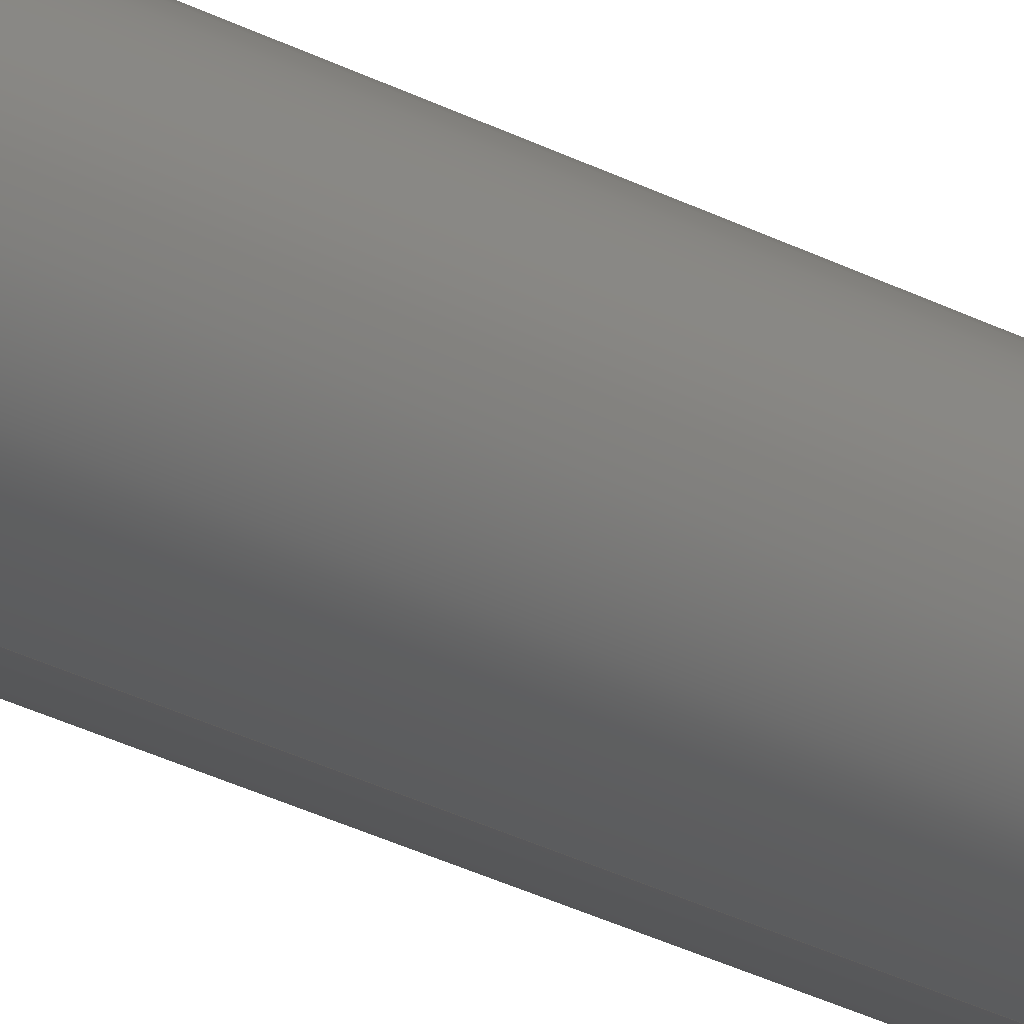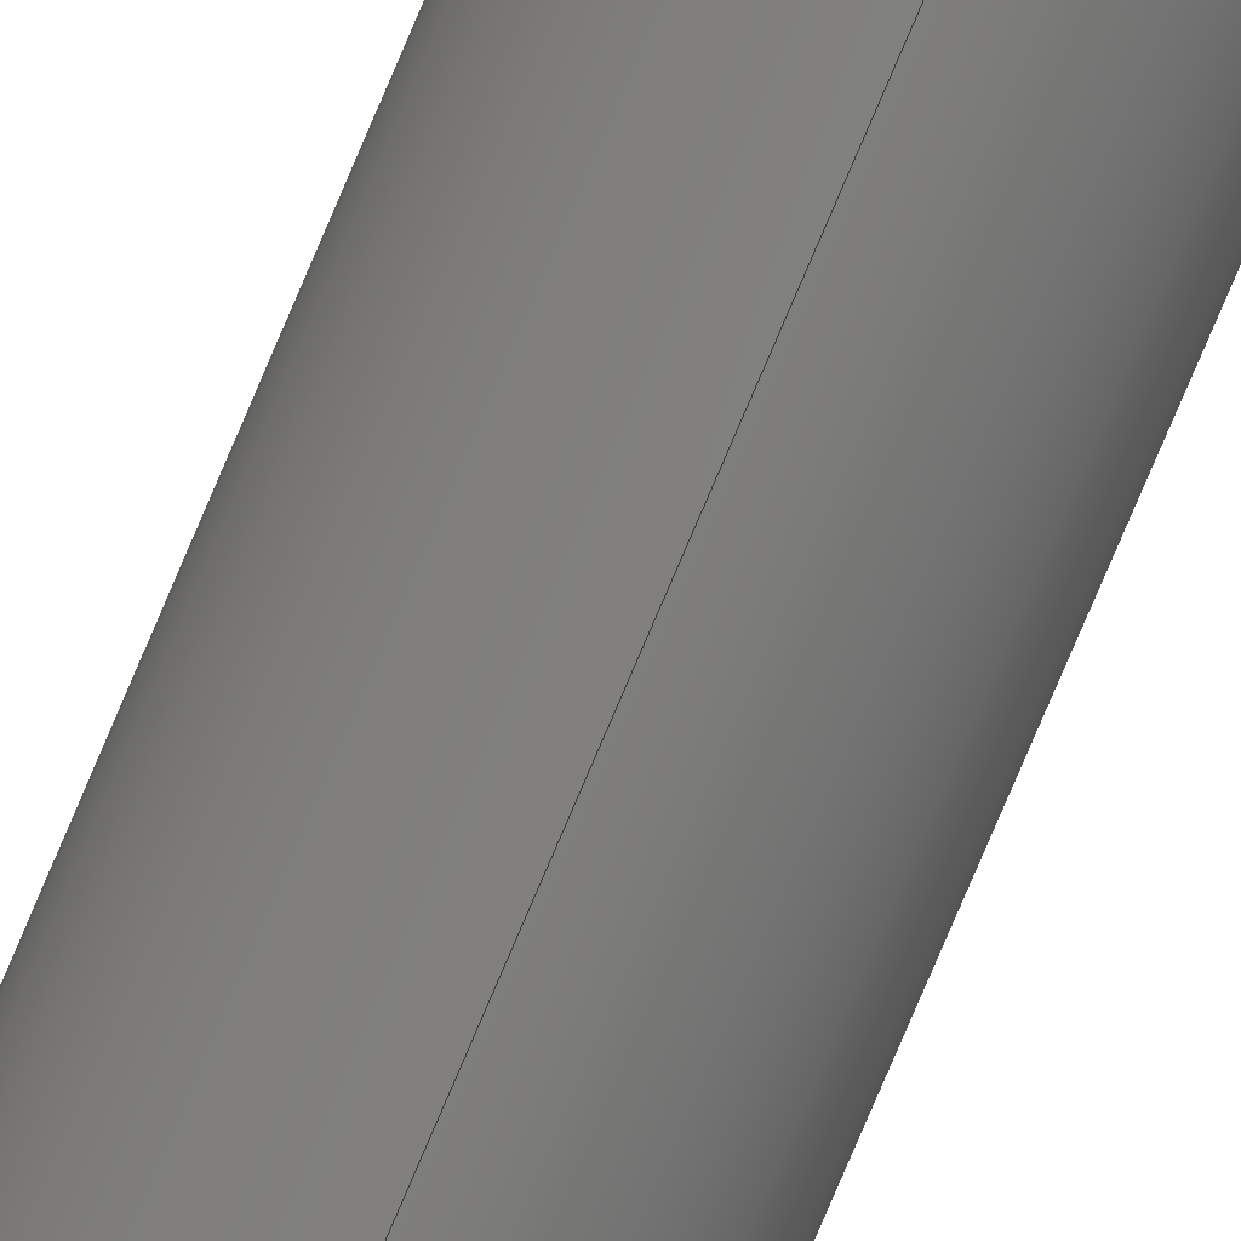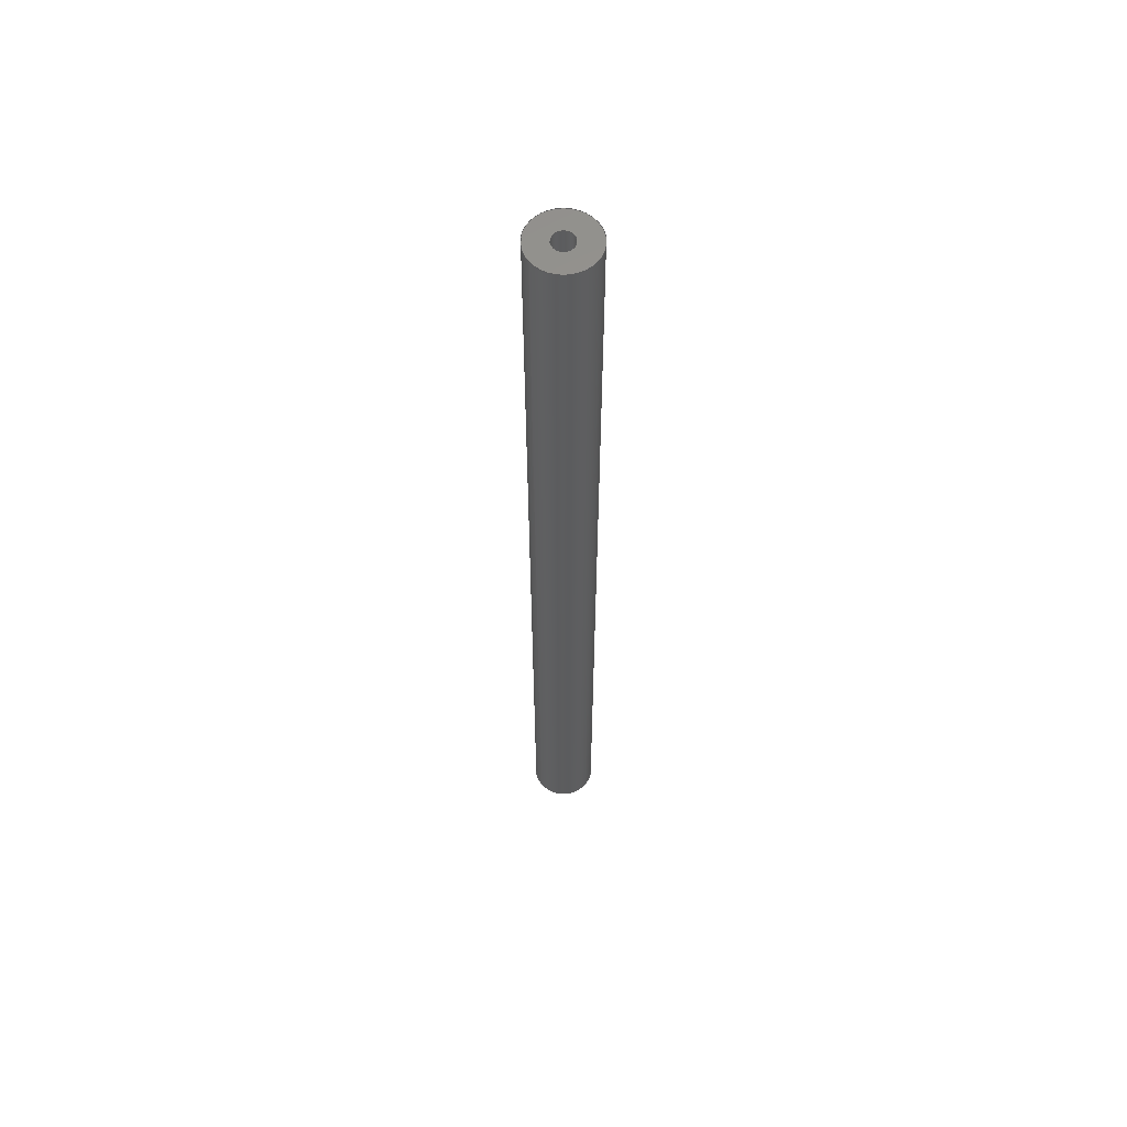
<metadata>
{"format":"step","ext":"step","renderer":"f3d","projection":"perspective","resolution":1024,"background":"white","views":[{"elev":-24.1,"azim":46.9,"up":"+Z"},{"elev":-79.6,"azim":156.9,"up":"+Z"},{"elev":59.7,"azim":53.3,"up":"+Y"}]}
</metadata>
<code>
ISO-10303-21;
DATA;
#1 = DIRECTION ( 'NONE',  ( 0, 0, 1 ) ) ;
#2 = ORIENTED_EDGE ( 'NONE', *, *, #252, .T. ) ;
#3 = LOCAL_TIME ( 10, 25, 50, #249 ) ;
#4 = CC_DESIGN_DATE_AND_TIME_ASSIGNMENT ( #144, #216, ( #175 ) ) ;
#5 = CARTESIAN_POINT ( 'NONE',  ( 0, 6.125, 0 ) ) ;
#6 = VERTEX_POINT ( 'NONE', #223 ) ;
#7 = CALENDAR_DATE ( 2022, 3, 10 ) ;
#8 = DIMENSIONAL_EXPONENTS ( 1, 0, 0, 0, 0, 0, 0 ) ;
#9 = LOCAL_TIME ( 10, 25, 50, #101 ) ;
#10 = FACE_OUTER_BOUND ( 'NONE', #245, .T. ) ;
#11 = DATE_AND_TIME ( #186, #9 ) ;
#12 = LINE ( 'NONE', #122, #108 ) ;
#13 = PERSON_AND_ORGANIZATION_ROLE ( 'design_supplier' ) ;
#14 = AXIS2_PLACEMENT_3D ( 'NONE', #192, #209, #20 ) ;
#15 = ORIENTED_EDGE ( 'NONE', *, *, #19, .F. ) ;
#16 = CARTESIAN_POINT ( 'NONE',  ( 0, -6.125, -0.1305 ) ) ;
#17 = APPLICATION_PROTOCOL_DEFINITION ( 'international standard', 'config_control_design', 1994, #76 ) ;
#18 = ORGANIZATION ( 'UNSPECIFIED', 'UNSPECIFIED', '' ) ;
#19 = EDGE_CURVE ( 'NONE', #179, #95, #231, .T. ) ;
#20 = DIRECTION ( 'NONE',  ( 0, 0, 1 ) ) ;
#21 = CIRCLE ( 'NONE', #80, 0.4125 ) ;
#22 = EDGE_LOOP ( 'NONE', ( #229, #197 ) ) ;
#23 = EDGE_CURVE ( 'NONE', #189, #96, #12, .T. ) ;
#24 = DIRECTION ( 'NONE',  ( 0, 1, 0 ) ) ;
#25 = APPROVAL_STATUS ( 'not_yet_approved' ) ;
#26 = DIRECTION ( 'NONE',  ( -0, -1, -0 ) ) ;
#27 = COORDINATED_UNIVERSAL_TIME_OFFSET ( 5, 0, .BEHIND. ) ;
#28 = CARTESIAN_POINT ( 'NONE',  ( 5.052e-17, -6.125, 0.4125 ) ) ;
#29 = EDGE_CURVE ( 'NONE', #40, #96, #54, .T. ) ;
#30 = EDGE_LOOP ( 'NONE', ( #142, #116 ) ) ;
#31 = PERSON_AND_ORGANIZATION_ROLE ( 'creator' ) ;
#32 = FACE_OUTER_BOUND ( 'NONE', #233, .T. ) ;
#33 = LOCAL_TIME ( 10, 25, 50, #147 ) ;
#34 = FACE_BOUND ( 'NONE', #30, .T. ) ;
#35 = ADVANCED_FACE ( 'NONE', ( #146, #187 ), #105, .T. ) ;
#36 = DIRECTION ( 'NONE',  ( 0, 1, 0 ) ) ;
#37 = PRODUCT_RELATED_PRODUCT_CATEGORY ( 'detail', '', ( #241 ) ) ;
#38 = ORIENTED_EDGE ( 'NONE', *, *, #235, .F. ) ;
#39 = ADVANCED_FACE ( 'NONE', ( #42 ), #200, .F. ) ;
#40 = VERTEX_POINT ( 'NONE', #203 ) ;
#41 = COORDINATED_UNIVERSAL_TIME_OFFSET ( 5, 0, .BEHIND. ) ;
#42 = FACE_OUTER_BOUND ( 'NONE', #248, .T. ) ;
#43 = PERSON_AND_ORGANIZATION_ROLE ( 'classification_officer' ) ;
#44 = DIRECTION ( 'NONE',  ( 0, 0, -1 ) ) ;
#45 = CALENDAR_DATE ( 2022, 3, 10 ) ;
#46 = EDGE_LOOP ( 'NONE', ( #119, #198, #181, #169 ) ) ;
#47 =( GEOMETRIC_REPRESENTATION_CONTEXT ( 3 ) GLOBAL_UNCERTAINTY_ASSIGNED_CONTEXT ( ( #136 ) ) GLOBAL_UNIT_ASSIGNED_CONTEXT ( ( #236, #212, #115 ) ) REPRESENTATION_CONTEXT ( 'NONE', 'WORKASPACE' ) );
#48 = VECTOR ( 'NONE', #89, 39.37 ) ;
#49 = VERTEX_POINT ( 'NONE', #88 ) ;
#50 = PERSON_AND_ORGANIZATION ( #114, #18 ) ;
#51 = CARTESIAN_POINT ( 'NONE',  ( 0, -6.125, -0.4125 ) ) ;
#52 = EDGE_CURVE ( 'NONE', #49, #135, #193, .T. ) ;
#53 = VECTOR ( 'NONE', #211, 39.37 ) ;
#54 = CIRCLE ( 'NONE', #148, 0.1305 ) ;
#55 = LINE ( 'NONE', #94, #53 ) ;
#56 = CARTESIAN_POINT ( 'NONE',  ( 0, 6.125, 0 ) ) ;
#57 = AXIS2_PLACEMENT_3D ( 'NONE', #102, #66, #151 ) ;
#58 = DIRECTION ( 'NONE',  ( 0, 1, 0 ) ) ;
#59 = PERSON_AND_ORGANIZATION ( #114, #18 ) ;
#60 = DIRECTION ( 'NONE',  ( -0, -1, -0 ) ) ;
#61 = DIRECTION ( 'NONE',  ( 1, 0, 0 ) ) ;
#62 = FACE_OUTER_BOUND ( 'NONE', #46, .T. ) ;
#63 = PERSON_AND_ORGANIZATION_ROLE ( 'design_owner' ) ;
#64 = PRODUCT_DEFINITION_FORMATION_WITH_SPECIFIED_SOURCE ( 'ANY', '', #241, .NOT_KNOWN. ) ;
#65 = CARTESIAN_POINT ( 'NONE',  ( 0, 6.125, 0 ) ) ;
#66 = DIRECTION ( 'NONE',  ( -0, -1, -0 ) ) ;
#67 = PERSON_AND_ORGANIZATION ( #114, #18 ) ;
#68 = CARTESIAN_POINT ( 'NONE',  ( 5.052e-17, 6.125, 0.4125 ) ) ;
#69 = APPROVAL ( #225, 'UNSPECIFIED' ) ;
#70 = AXIS2_PLACEMENT_3D ( 'NONE', #97, #240, #61 ) ;
#71 = DESIGN_CONTEXT ( 'detailed design', #76, 'design' ) ;
#72 = DIRECTION ( 'NONE',  ( 0, 1, 0 ) ) ;
#73 = ADVANCED_FACE ( 'NONE', ( #62 ), #149, .T. ) ;
#74 = AXIS2_PLACEMENT_3D ( 'NONE', #65, #124, #191 ) ;
#75 =( LENGTH_UNIT ( ) NAMED_UNIT ( * ) SI_UNIT ( $, .METRE. ) );
#76 = APPLICATION_CONTEXT ( 'configuration controlled 3d designs of mechanical parts and assemblies' ) ;
#77 = ORIENTED_EDGE ( 'NONE', *, *, #23, .F. ) ;
#78 = CARTESIAN_POINT ( 'NONE',  ( 0, 6.125, 0 ) ) ;
#79 = DIRECTION ( 'NONE',  ( 0, 0, 1 ) ) ;
#80 = AXIS2_PLACEMENT_3D ( 'NONE', #205, #24, #126 ) ;
#81 = DIRECTION ( 'NONE',  ( 0, 1, 0 ) ) ;
#82 = DATE_AND_TIME ( #7, #33 ) ;
#83 = LOCAL_TIME ( 10, 25, 50, #27 ) ;
#84 = CYLINDRICAL_SURFACE ( 'NONE', #57, 0.1305 ) ;
#85 = APPROVAL_DATE_TIME ( #11, #106 ) ;
#86 = DIRECTION ( 'NONE',  ( 0, 0, -1 ) ) ;
#87 = VECTOR ( 'NONE', #226, 39.37 ) ;
#88 = CARTESIAN_POINT ( 'NONE',  ( 0, 6.125, -0.4125 ) ) ;
#89 = DIRECTION ( 'NONE',  ( -0, -1, -0 ) ) ;
#90 = DIRECTION ( 'NONE',  ( 0, 1, 0 ) ) ;
#91 = CLOSED_SHELL ( 'NONE', ( #39, #247, #35, #145, #73, #118 ) ) ;
#92 = EDGE_CURVE ( 'NONE', #95, #179, #21, .T. ) ;
#93 = ORIENTED_EDGE ( 'NONE', *, *, #208, .T. ) ;
#94 = CARTESIAN_POINT ( 'NONE',  ( 0, 6.125, -0.4125 ) ) ;
#95 = VERTEX_POINT ( 'NONE', #28 ) ;
#96 = VERTEX_POINT ( 'NONE', #16 ) ;
#97 = CARTESIAN_POINT ( 'NONE',  ( 0, 0, 0 ) ) ;
#98 = DIRECTION ( 'NONE',  ( -0, -1, -0 ) ) ;
#99 = ADVANCED_BREP_SHAPE_REPRESENTATION ( 'steering rack rod_Default_sldprt', ( #210, #70 ), #47 ) ;
#100 = DIRECTION ( 'NONE',  ( 0, 0, 1 ) ) ;
#101 = COORDINATED_UNIVERSAL_TIME_OFFSET ( 5, 0, .BEHIND. ) ;
#102 = CARTESIAN_POINT ( 'NONE',  ( 0, 6.125, 0 ) ) ;
#103 = PERSON_AND_ORGANIZATION ( #114, #18 ) ;
#104 = CIRCLE ( 'NONE', #14, 0.1305 ) ;
#105 = PLANE ( 'NONE',  #111 ) ;
#106 = APPROVAL ( #25, 'UNSPECIFIED' ) ;
#107 = ORIENTED_EDGE ( 'NONE', *, *, #23, .T. ) ;
#108 = VECTOR ( 'NONE', #98, 39.37 ) ;
#109 = APPROVAL_PERSON_ORGANIZATION ( #50, #224, #184 ) ;
#110 = AXIS2_PLACEMENT_3D ( 'NONE', #130, #90, #173 ) ;
#111 = AXIS2_PLACEMENT_3D ( 'NONE', #162, #81, #150 ) ;
#112 = CC_DESIGN_PERSON_AND_ORGANIZATION_ASSIGNMENT ( #103, #13, ( #64 ) ) ;
#113 = CARTESIAN_POINT ( 'NONE',  ( 0, 6.125, -0.1305 ) ) ;
#114 = PERSON ( 'UNSPECIFIED', 'UNSPECIFIED', 'UNSPECIFIED', ('UNSPECIFIED'), ('UNSPECIFIED'), ('UNSPECIFIED') ) ;
#115 =( NAMED_UNIT ( * ) SI_UNIT ( $, .STERADIAN. ) SOLID_ANGLE_UNIT ( ) );
#116 = ORIENTED_EDGE ( 'NONE', *, *, #29, .T. ) ;
#117 = EDGE_CURVE ( 'NONE', #6, #40, #237, .T. ) ;
#118 = ADVANCED_FACE ( 'NONE', ( #10 ), #84, .F. ) ;
#119 = ORIENTED_EDGE ( 'NONE', *, *, #155, .F. ) ;
#120 = ORIENTED_EDGE ( 'NONE', *, *, #92, .F. ) ;
#121 = DATE_AND_TIME ( #45, #3 ) ;
#122 = CARTESIAN_POINT ( 'NONE',  ( 0, 6.125, -0.1305 ) ) ;
#123 = AXIS2_PLACEMENT_3D ( 'NONE', #78, #234, #230 ) ;
#124 = DIRECTION ( 'NONE',  ( 0, 1, 0 ) ) ;
#125 = APPROVAL_STATUS ( 'not_yet_approved' ) ;
#126 = DIRECTION ( 'NONE',  ( 0, 0, 1 ) ) ;
#127 = AXIS2_PLACEMENT_3D ( 'NONE', #220, #60, #44 ) ;
#128 = ORIENTED_EDGE ( 'NONE', *, *, #155, .T. ) ;
#129 = CC_DESIGN_APPROVAL ( #224, ( #64 ) ) ;
#130 = CARTESIAN_POINT ( 'NONE',  ( 0, -6.125, 0 ) ) ;
#131 = AXIS2_PLACEMENT_3D ( 'NONE', #56, #36, #160 ) ;
#132 = CIRCLE ( 'NONE', #176, 0.1305 ) ;
#133 = CC_DESIGN_PERSON_AND_ORGANIZATION_ASSIGNMENT ( #188, #63, ( #241 ) ) ;
#134 = AXIS2_PLACEMENT_3D ( 'NONE', #222, #26, #86 ) ;
#135 = VERTEX_POINT ( 'NONE', #166 ) ;
#136 = UNCERTAINTY_MEASURE_WITH_UNIT (LENGTH_MEASURE( 1e-05 ), #236, 'distance_accuracy_value', 'NONE');
#137 = FACE_OUTER_BOUND ( 'NONE', #196, .T. ) ;
#138 = CIRCLE ( 'NONE', #131, 0.4125 ) ;
#139 = CC_DESIGN_SECURITY_CLASSIFICATION ( #175, ( #64 ) ) ;
#140 = CC_DESIGN_PERSON_AND_ORGANIZATION_ASSIGNMENT ( #67, #31, ( #182 ) ) ;
#141 = APPLICATION_PROTOCOL_DEFINITION ( 'international standard', 'config_control_design', 1994, #251 ) ;
#142 = ORIENTED_EDGE ( 'NONE', *, *, #235, .T. ) ;
#143 = CARTESIAN_POINT ( 'NONE',  ( 0, -6.125, 0 ) ) ;
#144 = DATE_AND_TIME ( #204, #83 ) ;
#145 = ADVANCED_FACE ( 'NONE', ( #32, #34 ), #153, .F. ) ;
#146 = FACE_OUTER_BOUND ( 'NONE', #168, .T. ) ;
#147 = COORDINATED_UNIVERSAL_TIME_OFFSET ( 5, 0, .BEHIND. ) ;
#148 = AXIS2_PLACEMENT_3D ( 'NONE', #143, #58, #100 ) ;
#149 = CYLINDRICAL_SURFACE ( 'NONE', #127, 0.4125 ) ;
#150 = DIRECTION ( 'NONE',  ( 0, -0, 1 ) ) ;
#151 = DIRECTION ( 'NONE',  ( 0, 0, -1 ) ) ;
#152 = DATE_TIME_ROLE ( 'creation_date' ) ;
#153 = PLANE ( 'NONE',  #110 ) ;
#154 = CC_DESIGN_PERSON_AND_ORGANIZATION_ASSIGNMENT ( #201, #246, ( #64 ) ) ;
#155 = EDGE_CURVE ( 'NONE', #135, #95, #250, .T. ) ;
#156 = CYLINDRICAL_SURFACE ( 'NONE', #123, 0.4125 ) ;
#157 = ORIENTED_EDGE ( 'NONE', *, *, #52, .T. ) ;
#158 = ORIENTED_EDGE ( 'NONE', *, *, #202, .F. ) ;
#159 = ORIENTED_EDGE ( 'NONE', *, *, #92, .T. ) ;
#160 = DIRECTION ( 'NONE',  ( 0, 0, 1 ) ) ;
#161 = CC_DESIGN_DATE_AND_TIME_ASSIGNMENT ( #121, #152, ( #182 ) ) ;
#162 = CARTESIAN_POINT ( 'NONE',  ( 0, 6.125, 0 ) ) ;
#163 = APPROVAL_DATE_TIME ( #82, #224 ) ;
#164 = APPROVAL_PERSON_ORGANIZATION ( #244, #69, #199 ) ;
#165 = PRODUCT_DEFINITION_SHAPE ( 'NONE', 'NONE',  #182 ) ;
#166 = CARTESIAN_POINT ( 'NONE',  ( 5.052e-17, 6.125, 0.4125 ) ) ;
#167 = APPROVAL_ROLE ( '' ) ;
#168 = EDGE_LOOP ( 'NONE', ( #157, #2 ) ) ;
#169 = ORIENTED_EDGE ( 'NONE', *, *, #19, .T. ) ;
#170 = APPROVAL_DATE_TIME ( #221, #69 ) ;
#171 = ORIENTED_EDGE ( 'NONE', *, *, #252, .F. ) ;
#172 = CALENDAR_DATE ( 2022, 3, 10 ) ;
#173 = DIRECTION ( 'NONE',  ( 0, -0, 1 ) ) ;
#174 = CC_DESIGN_PERSON_AND_ORGANIZATION_ASSIGNMENT ( #59, #43, ( #175 ) ) ;
#175 = SECURITY_CLASSIFICATION ( '', '', #238 ) ;
#176 = AXIS2_PLACEMENT_3D ( 'NONE', #178, #177, #79 ) ;
#177 = DIRECTION ( 'NONE',  ( 0, 1, 0 ) ) ;
#178 = CARTESIAN_POINT ( 'NONE',  ( 0, -6.125, 0 ) ) ;
#179 = VERTEX_POINT ( 'NONE', #51 ) ;
#180 = EDGE_CURVE ( 'NONE', #6, #189, #104, .T. ) ;
#181 = ORIENTED_EDGE ( 'NONE', *, *, #202, .T. ) ;
#182 = PRODUCT_DEFINITION ( 'UNKNOWN', '', #64, #71 ) ;
#183 = ORIENTED_EDGE ( 'NONE', *, *, #180, .T. ) ;
#184 = APPROVAL_ROLE ( '' ) ;
#185 = CARTESIAN_POINT ( 'NONE',  ( 1.598e-17, 6.125, 0.1305 ) ) ;
#186 = CALENDAR_DATE ( 2022, 3, 10 ) ;
#187 = FACE_BOUND ( 'NONE', #22, .T. ) ;
#188 = PERSON_AND_ORGANIZATION ( #114, #18 ) ;
#189 = VERTEX_POINT ( 'NONE', #113 ) ;
#190 = PERSON_AND_ORGANIZATION ( #114, #18 ) ;
#191 = DIRECTION ( 'NONE',  ( 0, 0, 1 ) ) ;
#192 = CARTESIAN_POINT ( 'NONE',  ( 0, 6.125, 0 ) ) ;
#193 = CIRCLE ( 'NONE', #74, 0.4125 ) ;
#194 = LOCAL_TIME ( 10, 25, 50, #41 ) ;
#195 = LENGTH_MEASURE_WITH_UNIT ( LENGTH_MEASURE( 0.0254 ), #75 );
#196 = EDGE_LOOP ( 'NONE', ( #171, #128, #159, #158 ) ) ;
#197 = ORIENTED_EDGE ( 'NONE', *, *, #180, .F. ) ;
#198 = ORIENTED_EDGE ( 'NONE', *, *, #52, .F. ) ;
#199 = APPROVAL_ROLE ( '' ) ;
#200 = CYLINDRICAL_SURFACE ( 'NONE', #134, 0.1305 ) ;
#201 = PERSON_AND_ORGANIZATION ( #114, #18 ) ;
#202 = EDGE_CURVE ( 'NONE', #49, #179, #55, .T. ) ;
#203 = CARTESIAN_POINT ( 'NONE',  ( 1.598e-17, -6.125, 0.1305 ) ) ;
#204 = CALENDAR_DATE ( 2022, 3, 10 ) ;
#205 = CARTESIAN_POINT ( 'NONE',  ( 0, -6.125, 0 ) ) ;
#206 = MECHANICAL_CONTEXT ( 'NONE', #251, 'mechanical' ) ;
#207 = DIRECTION ( 'NONE',  ( 0, 1, 0 ) ) ;
#208 = EDGE_CURVE ( 'NONE', #189, #6, #228, .T. ) ;
#209 = DIRECTION ( 'NONE',  ( 0, 1, 0 ) ) ;
#210 = MANIFOLD_SOLID_BREP ( 'Extrude1', #91 ) ;
#211 = DIRECTION ( 'NONE',  ( -0, -1, -0 ) ) ;
#212 =( NAMED_UNIT ( * ) PLANE_ANGLE_UNIT ( ) SI_UNIT ( $, .RADIAN. ) );
#213 = CC_DESIGN_APPROVAL ( #69, ( #182 ) ) ;
#214 = ORIENTED_EDGE ( 'NONE', *, *, #117, .F. ) ;
#215 = ORIENTED_EDGE ( 'NONE', *, *, #117, .T. ) ;
#216 = DATE_TIME_ROLE ( 'classification_date' ) ;
#217 = DIRECTION ( 'NONE',  ( 0, 0, 1 ) ) ;
#218 = SHAPE_DEFINITION_REPRESENTATION ( #165, #99 ) ;
#219 = AXIS2_PLACEMENT_3D ( 'NONE', #243, #207, #217 ) ;
#220 = CARTESIAN_POINT ( 'NONE',  ( 0, 6.125, 0 ) ) ;
#221 = DATE_AND_TIME ( #172, #194 ) ;
#222 = CARTESIAN_POINT ( 'NONE',  ( 0, 6.125, 0 ) ) ;
#223 = CARTESIAN_POINT ( 'NONE',  ( 1.598e-17, 6.125, 0.1305 ) ) ;
#224 = APPROVAL ( #125, 'UNSPECIFIED' ) ;
#225 = APPROVAL_STATUS ( 'not_yet_approved' ) ;
#226 = DIRECTION ( 'NONE',  ( -0, -1, -0 ) ) ;
#227 = APPROVAL_PERSON_ORGANIZATION ( #190, #106, #167 ) ;
#228 = CIRCLE ( 'NONE', #242, 0.1305 ) ;
#229 = ORIENTED_EDGE ( 'NONE', *, *, #208, .F. ) ;
#230 = DIRECTION ( 'NONE',  ( 0, 0, -1 ) ) ;
#231 = CIRCLE ( 'NONE', #219, 0.4125 ) ;
#232 = CC_DESIGN_APPROVAL ( #106, ( #175 ) ) ;
#233 = EDGE_LOOP ( 'NONE', ( #15, #120 ) ) ;
#234 = DIRECTION ( 'NONE',  ( -0, -1, -0 ) ) ;
#235 = EDGE_CURVE ( 'NONE', #96, #40, #132, .T. ) ;
#236 =( CONVERSION_BASED_UNIT ( 'INCH', #195 ) LENGTH_UNIT ( ) NAMED_UNIT ( #8 ) );
#237 = LINE ( 'NONE', #185, #48 ) ;
#238 = SECURITY_CLASSIFICATION_LEVEL ( 'unclassified' ) ;
#239 = ORIENTED_EDGE ( 'NONE', *, *, #29, .F. ) ;
#240 = DIRECTION ( 'NONE',  ( 0, 0, 1 ) ) ;
#241 = PRODUCT ( 'steering rack rod_Default_sldprt', 'steering rack rod_Default_sldprt', '', ( #206 ) ) ;
#242 = AXIS2_PLACEMENT_3D ( 'NONE', #5, #72, #1 ) ;
#243 = CARTESIAN_POINT ( 'NONE',  ( 0, -6.125, 0 ) ) ;
#244 = PERSON_AND_ORGANIZATION ( #114, #18 ) ;
#245 = EDGE_LOOP ( 'NONE', ( #214, #183, #107, #239 ) ) ;
#246 = PERSON_AND_ORGANIZATION_ROLE ( 'creator' ) ;
#247 = ADVANCED_FACE ( 'NONE', ( #137 ), #156, .T. ) ;
#248 = EDGE_LOOP ( 'NONE', ( #93, #215, #38, #77 ) ) ;
#249 = COORDINATED_UNIVERSAL_TIME_OFFSET ( 5, 0, .BEHIND. ) ;
#250 = LINE ( 'NONE', #68, #87 ) ;
#251 = APPLICATION_CONTEXT ( 'configuration controlled 3d designs of mechanical parts and assemblies' ) ;
#252 = EDGE_CURVE ( 'NONE', #135, #49, #138, .T. ) ;
ENDSEC;
END-ISO-10303-21;

</code>
